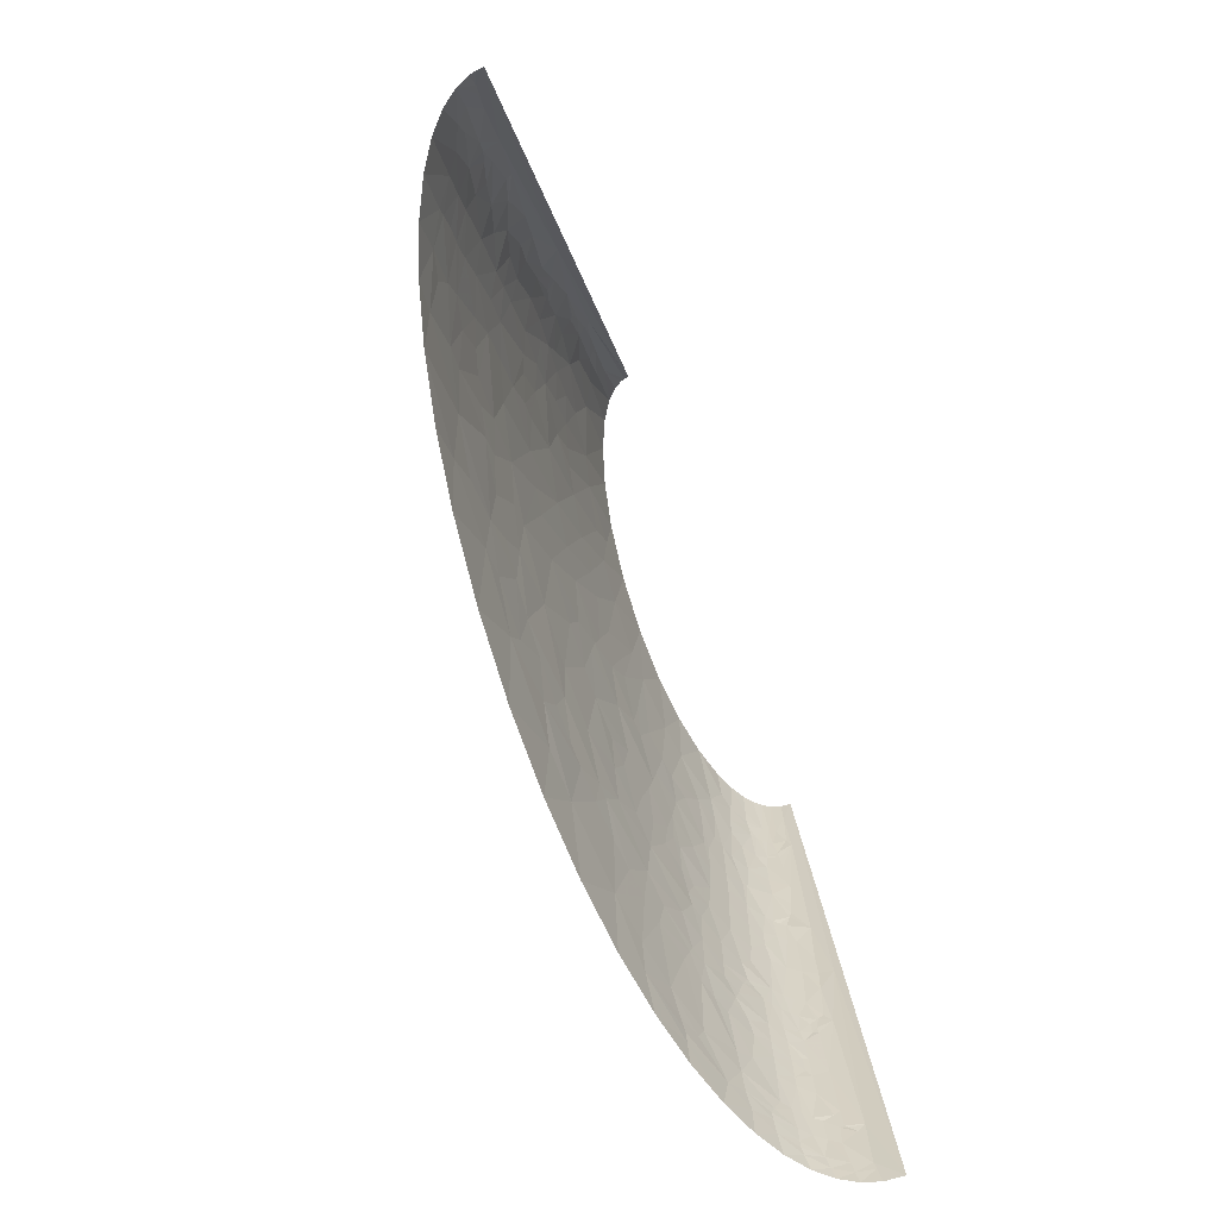
<metadata>
{"format":"obj","ext":"obj","renderer":"f3d","projection":"perspective","resolution":1024,"background":"white","views":[{"elev":-77.9,"azim":110.8,"up":"+Y"}]}
</metadata>
<code>
v -237.8 55.39 28.09
v -240.9 57.52 16.79
v -240.9 51.13 23.01
v -235.5 54.33 33.5
v -239.3 38.35 35.12
v -233.7 38.35 43.65
v -228.2 57.52 43.25
v -236 57.52 30.55
v -231 67.11 34.77
v -223.4 57.52 49.19
v -220.1 86.28 42.52
v -231.9 71.9 30.44
v -227.8 86.28 30.32
v -219.5 115 30.05
v -187.9 23.97 83.04
v -207.8 19.17 72.69
v -194.1 0 84.68
v -165.7 28.76 92.04
v -180.2 38.35 83.98
v -166.6 0 96.76
v -203.2 31.96 72.73
v -200.9 38.35 72.73
v -218.3 38.35 60.01
v -202 44.74 70.56
v -173.4 57.52 83.5
v -204 57.52 66.21
v -211.4 57.52 60.53
v -209.8 86.28 53.73
v -197.2 86.28 63.96
v -207.2 95.87 53.34
v -217.8 57.52 54.87
v -214.7 105.5 42.03
v -210.7 108.7 45.68
v -201.9 115 52.54
v -125.3 19.17 106.8
v -132.5 0 107.8
v -91.29 0 117.4
v -72.27 28.76 116.7
v -211.9 115 41.78
v -209.2 124.6 41.55
v -203.7 143.8 41.08
v -196.5 134.2 51.78
v -121.8 28.76 106.2
v -207 121.4 45.29
v -133 43.14 100.8
v -136.4 57.52 97.48
v -98.41 57.52 107.4
v -192.1 105.5 62.9
v -178.6 86.28 75.31
v -175.2 115 71.26
v -113.9 38.35 106.7
v -189.6 115 62.36
v -207.2 158.2 29.58
v -208 172.6 17.61
v -205 156.6 34.02
v -199.6 153.4 42.53
v -205.3 163 30.45
v -187 124.6 61.84
v -181.8 143.8 60.79
v -202.3 166.2 33.78
v -195.8 172.6 40.09
v -203.6 174.7 27.19
v -195.5 191.7 32.64
v -204.3 179 22.91
v -203.1 172.6 29.31
v -191.7 148.6 51.98
v -179.9 172.6 55.07
v -185.9 172.6 50.18
v -168.4 129.4 71.96
v -151.8 115 82.28
v -153.9 134.2 77.93
v -138.3 115 87.36
v -122.2 143.8 87.91
v -154.8 143.8 75.76
v -155.6 153.4 73.58
v -156.8 172.6 69.24
v -173.6 172.6 59.56
v -140.9 158.2 78.97
v -137.7 172.6 77.72
v -114.6 172.6 85.6
v -108 143.8 91.99
v -89.38 172.6 92.19
v -96.54 201.3 86.08
v -107.9 201.3 82.98
v -71.15 143.8 100.2
v -106.6 134.2 93.84
v -71.51 115 104.3
v -50.37 115 107.7
v -130.7 199.7 75.67
v -151.2 198.1 67.01
v -112 230.1 77.07
v -135.2 230.1 68.4
v -158.1 263.6 48.27
v -166.6 268.4 39.5
v -161.8 249.3 49.19
v -147.7 258.8 56.37
v -155.8 287.6 43.79
v -45.46 153.4 102.9
v -27.66 115 110.6
v 18.78 143.8 110.4
v 6.469 172.6 105.6
v -166.9 300.4 26.83
v -160.5 287.6 39.52
v -153.4 326 34.36
v -168.1 287.6 30.69
v -164.6 287.6 35.16
v -176.3 287.6 13.65
v -166.2 306.8 24.91
v -163.5 319.6 23
v -157.8 345.1 19.33
v -43.09 172.6 100.5
v -141.2 287.6 53.98
v -127.5 268.4 64.68
v -137.1 316.4 50.12
v -132.8 316.4 52.65
v -118.4 306.8 61.56
v -123.6 287.6 62.82
v -40.54 191.7 98.15
v -90.22 210.9 86.19
v -54.02 230.1 90.65
v -35.66 230.1 93.35
v 207.9 71.9 114.8
v 169.5 57.52 120.7
v 230.8 57.52 114.3
v 243.3 86.28 107.7
v 194.2 115 109.3
v -149.8 370.7 20.61
v -142.9 364.3 32.82
v -144.8 402.6 9.029
v -15.7 201.3 99.69
v 21.96 201.3 102.5
v 14.05 230.1 97.97
v -15.21 230.1 95.69
v -103.6 287.6 70.34
v -96.4 316.4 67.95
v -108.5 258.8 73.49
v -81.5 287.6 76.61
v -90.93 316.4 69.61
v -145.8 383.5 21.16
v -143.5 389.9 21.89
v -136.1 402.6 27.04
v -138.8 402.6 23.26
v -142.1 409 12.23
v 389.9 19.17 87.54
v 371.2 0 97.43
v 411.9 0 84.77
v 425.1 28.76 71.93
v 405.1 38.35 77.42
v 362.4 57.52 87.2
v 320 57.52 98.4
v -52.23 287.6 82.64
v -21.68 306.8 84.2
v -51.67 316.4 78.57
v -68.84 258.8 83.75
v -60.41 258.8 85.37
v -51.1 258.8 86.98
v -21.02 287.6 86.98
v -19.23 268.4 89.88
v -120.7 415.4 37.76
v -125.5 402.6 37.43
v -107 402.6 48.7
v -129.5 421.8 27.95
v -129.4 402.6 34.13
v -104 421.8 46.42
v 345.8 71.9 88.84
v 367.7 86.28 78.76
v 333.2 115 82.89
v 313.8 115 88.18
v 292.8 115 93.18
v -118.4 421.8 37.89
v -93.11 378.7 58.73
v -84.14 402.6 57.76
v -110.6 383.5 50.71
v -108.1 345.1 58.92
v -98.43 345.1 62.53
v -72.95 373.9 65.53
v -115.3 434.6 36.94
v -109.2 460.2 35.03
v -116.2 460.2 29.2
v -97.8 460.2 41.95
v 278.1 129.4 93.56
v 299.7 143.8 85.76
v 253.8 115 100.9
v 263.6 172.6 88.32
v 237 158.2 96.02
v 207.3 143.8 103
v 218.3 172.6 96.49
v 446.9 34.62 59.49
v 445 0 71.51
v 470.8 0 58.17
v 463.9 40.48 46.58
v 442.3 42.25 59.39
v 401.2 57.52 73.84
v 450.9 60.72 47.17
v 433.2 57.52 59.14
v 423 71.01 60.01
v 390.9 76.69 72.72
v 439.7 78.82 47.36
v 417.9 77.76 60.42
v 410.7 90.19 60.08
v 417.3 115 47.56
v 396.2 115 59.34
v 370.6 115 70.42
v 475.9 39.41 37.16
v 491.4 25.56 29.2
v 485.4 38.35 27.5
v 464.1 63.91 34.82
v 489.9 0 45.15
v 499.4 22.37 20.16
v 505.1 19.17 10.96
v 494.3 38.35 10.93
v 489.6 38.35 21.39
v 511.7 0 20.93
v 446 87.35 38.69
v 463.8 78.82 25.3
v 450.1 95.87 30.02
v 436.1 115 32.98
v 375.8 148.6 58.76
v 357.7 172.6 59.82
v 355.7 143.8 68.51
v 392.2 153.4 48.58
v 379.6 172.6 48.95
v 278.8 244.5 69.82
v 259.2 230.1 77.99
v 292.6 230.1 68.96
v 249.1 287.6 68.61
v 295 258.8 61.28
v 379.7 196.5 39.65
v 366.9 191.7 49.36
v 362 230.1 37.88
v 389.1 201.3 29.72
v 397 172.6 37.47
v 401.8 182.1 28.2
v 415.3 153.4 31.41
v 419.3 166.2 17.2
v 403.6 191.7 18.98
v 313.1 263.6 52.98
v 295.1 287.6 53.77
v 325.9 230.1 57.05
v 341.6 230.1 49.88
v 328 268.4 44.29
v 277.2 316.4 53.09
v 275.1 345.1 46.02
v 254.6 345.1 53.97
v 253.1 316.4 61.22
v 297.7 316.4 44.22
v 358.3 254 29.65
v 342.9 258.8 39.01
v 373.8 230.1 28.27
v 356.2 258.8 28.99
v 361.2 255.6 26
v 370.1 249.3 19.85
v 365.5 258.8 18.64
v 350.7 268.4 28.85
v 339.8 287.6 28.54
v 351.2 287.6 15.33
v -193.9 230.1 6.089
v -129.4 460.2 0
v -258.7 0 0
v 323.5 311.6 30.27
v 330.6 316.4 21.02
v 312.9 306.8 39.35
v 314.7 345.1 20.21
v 296.5 345.1 34.99
v 295.2 364.3 27.9
v 255 402.6 38.02
v 272.4 402.6 27.78
v 291.7 383.5 21.06
v 297.3 383.5 14.22
v 300.7 383.5 7.281
v 274.8 421.8 15.02
v 308.6 364.3 13.57
v 274.6 412.2 21.36
v -240.4 9.587 46.29
v -245.9 19.17 33.2
v -249.2 9.587 32.19
v -244.4 0 44.93
v -232.2 0 58.63
v -236 19.17 48.25
v -226.9 38.35 51.89
v 161.1 79.09 118
v 113.8 86.28 119.4
v 136.4 115 114.1
v 165.5 115 112.1
v -140.9 378.7 30.14
v -133.8 373.9 38.44
v -139.6 381.9 30.41
v -133 402.6 30.66
v -226.3 12.78 60.29
v -215.7 0 71.91
v -223.4 19.17 61.08
v -221.7 25.56 60.72
v 387.1 230.1 7.505
v 517.5 0 0
v 258.7 460.2 0
v 472.7 76.69 10.84
v 450.2 115 13.12
v 321.6 345.1 9.371
v 258.4 460.2 3.724
v -103.5 115 97.56
v -123.4 115 92.18
v -178.8 230.1 39.19
v -186.5 230.1 28.8
v -190.2 191.7 39.67
v -191.2 172.6 45.2
v -183.8 191.7 46.45
v -169.2 230.1 48.36
v -22.09 57.52 119.3
v 26.98 115 114.9
v -3.467 115 112.9
v -42.84 0 125.1
v 12.52 0 130.3
v -176.4 191.7 52.79
v 48.97 57.52 123.8
v 73.74 0 132.5
v 53.81 115 115.7
v -172 268.4 33.3
v -176.3 268.4 26.88
v 89.05 57.52 124.2
v 138.9 0 131.3
v 205.3 0 126.6
v 269.7 0 118.6
v -133.2 421.8 23.17
v -121.9 460.2 22.79
v -126.1 460.2 15.8
v -136.1 421.8 18.1
v 160.6 172.6 103.5
v 178.8 230.1 92.21
v 129.6 230.1 97.01
v 212.2 230.1 87.37
v 232.4 230.1 83.74
v -41.4 402.6 67.84
v -26.12 460.2 61.92
v -57.89 460.2 56.06
v 503.2 0 32.7
v -14.25 402.6 71.48
v 12.48 460.2 65.49
v -22.74 345.1 78.66
v 1.368 345.1 80.96
v -38.87 345.1 76.51
v 147.3 287.6 86.43
v 139 345.1 78.02
v 118.5 345.1 80.03
v 174.1 287.6 83.19
v 167.3 345.1 74.32
v 29.79 402.6 74.3
v 56.53 460.2 66.08
v 23.18 345.1 82.21
v 50.72 345.1 82.81
v 449.9 102.3 25.93
v 448 115 17.86
v 207.9 287.6 77.73
v 200.8 345.1 68.35
v 54.62 402.6 74.49
v 64.52 345.1 82.72
v 89.44 345.1 81.94
v 98.38 402.6 72.67
v 103.1 460.2 63.27
v 133.5 402.6 69.23
v 158.6 402.6 65.62
v 193.8 402.6 58.63
v 222.6 345.1 63.36
v 183.3 460.2 49.35
v 147.9 460.2 57.13
v 218 402.6 52.15
v 236.6 345.1 59.61
v 211.7 460.2 40.25
v 232.6 460.2 30.69
v 246.5 460.2 21.33
v 319.3 345.1 13.99
v 320.5 345.1 11.68
v 253.9 460.2 13.46
v 257.3 460.2 7.438
v -253.3 12.78 17.85
v -257.4 0 15.94
v -252.6 0 30.73
v -251.3 19.17 18.77
v -166.1 76.69 83.2
v -196.4 210.9 19.58
v -61.26 57.52 114.3
v -194.7 217.3 18.98
v -191.5 230.1 17.78
v -164.2 179 63.97
v -186.2 249.3 17.22
v -159.3 182.1 66.04
v -156.7 210.9 61.46
v -154.5 230.1 58.56
v -93.15 230.1 82.51
v -77.76 230.1 86.15
v 73.13 115 115.9
v 101.7 115 115.6
v 30.77 143.8 111
v 62.92 172.6 107.6
v -147.9 345.1 33.89
v -132.7 345.1 46.34
v 297.1 28.76 108.8
v 323.5 0 108.9
v 98.58 143.8 111.4
v -127.7 326 53.45
v -117.6 345.1 54.77
v 277.1 57.52 107.2
v 70.05 230.1 99.35
v 36.96 230.1 98.98
v 222.5 115 105.8
v -83.09 345.1 67.3
v -58.95 345.1 73.01
v -133.9 441 9.065
v -128.6 460.2 8.21
v 112.2 172.6 106.7
v 94.5 230.1 98.84
v -122.8 373.9 46.1
v 15.85 258.8 94.03
v 44.82 287.6 90.99
v 351.1 115 77.36
v 9.027 316.4 85.53
v -92.32 431.4 49.9
v -82.69 460.2 48.6
v 22 316.4 86.22
v 96.18 268.4 93.09
v 304.4 172.6 78.38
v 122.6 258.8 93.07
v 96.71 287.6 90.21
v 68.4 316.4 86.85
v 94.32 306.8 87.45
v 509.2 12.78 9.159
v 515.9 0 10.92
v 517.1 0 5.465
v 332.9 172.6 69.5
v 476.8 59.65 22.38
v 470.4 70.3 22.84
v 310.2 201.3 70.13
v 313.3 230.1 61.99
v 462.7 86.28 20.6
v 449.2 115 15.49
v 417.4 134.2 39.39
v 434.1 134.2 22.58
v 379.2 230.1 22.36
v 395.5 204.5 20.16
v 141.9 431.4 63.21
v 320.9 287.6 41.61
v 256.3 373.9 45.86
v 331.6 316.4 19.83
v 332.6 316.4 18.63
v 328.8 326 16.26
f 1 2 3
f 4 3 5
f 4 5 6
f 4 6 7
f 4 1 3
f 8 2 1
f 8 1 4
f 9 4 7
f 9 8 4
f 9 7 10
f 9 10 11
f 12 8 9
f 12 9 11
f 12 2 8
f 13 14 2
f 13 2 12
f 13 12 11
f 15 16 17
f 15 18 19
f 15 17 20
f 15 21 16
f 15 19 21
f 15 20 18
f 22 21 19
f 22 23 21
f 24 22 19
f 24 25 26
f 24 23 22
f 24 19 25
f 24 27 23
f 24 26 27
f 28 29 30
f 28 27 29
f 28 30 11
f 28 11 10
f 28 10 31
f 28 31 27
f 32 14 13
f 32 13 11
f 32 11 30
f 33 32 30
f 33 30 34
f 35 20 36
f 35 36 37
f 35 37 38
f 35 18 20
f 39 14 32
f 39 32 33
f 40 41 14
f 40 42 41
f 40 14 39
f 43 18 35
f 43 35 38
f 44 33 34
f 44 34 42
f 44 39 33
f 44 42 40
f 44 40 39
f 45 18 43
f 45 46 18
f 45 47 46
f 48 30 29
f 48 29 49
f 48 49 50
f 48 34 30
f 51 43 38
f 51 45 43
f 51 47 45
f 51 38 47
f 52 48 50
f 52 34 48
f 53 14 41
f 53 54 14
f 55 41 56
f 55 53 41
f 57 54 53
f 57 53 55
f 58 42 34
f 58 34 52
f 58 59 42
f 58 52 50
f 60 56 61
f 60 55 56
f 60 57 55
f 62 63 64
f 62 54 57
f 62 64 54
f 65 60 61
f 65 63 62
f 65 57 60
f 65 62 57
f 65 61 63
f 66 59 67
f 66 41 42
f 66 56 41
f 66 68 56
f 66 42 59
f 66 67 68
f 69 50 70
f 69 59 58
f 69 58 50
f 71 69 70
f 71 72 73
f 71 70 72
f 74 71 73
f 74 69 71
f 74 59 69
f 75 76 77
f 75 77 59
f 75 59 74
f 78 75 74
f 78 76 75
f 78 79 76
f 78 74 73
f 80 81 82
f 80 83 84
f 80 82 83
f 80 79 78
f 80 78 73
f 80 73 81
f 85 82 81
f 85 86 87
f 85 87 88
f 85 81 86
f 89 90 79
f 89 79 80
f 89 84 91
f 89 91 92
f 89 80 84
f 89 92 90
f 93 94 95
f 93 95 96
f 93 97 94
f 98 88 99
f 98 99 100
f 98 82 85
f 98 85 88
f 98 100 101
f 102 103 104
f 102 105 106
f 102 106 103
f 102 107 105
f 108 107 102
f 108 102 104
f 109 108 104
f 109 107 108
f 109 110 107
f 109 104 110
f 111 98 101
f 111 82 98
f 112 97 93
f 112 96 113
f 112 93 96
f 112 114 97
f 112 115 114
f 112 116 115
f 112 113 117
f 112 117 116
f 118 83 82
f 118 119 83
f 118 111 101
f 118 120 119
f 118 82 111
f 118 121 120
f 122 123 124
f 122 125 126
f 122 124 125
f 127 110 128
f 127 129 110
f 130 101 131
f 130 121 118
f 130 118 101
f 130 132 133
f 130 131 132
f 130 133 121
f 134 135 116
f 134 113 136
f 134 136 137
f 134 117 113
f 134 137 138
f 134 138 135
f 134 116 117
f 139 129 127
f 140 129 139
f 140 141 142
f 140 143 129
f 140 142 143
f 144 145 146
f 144 146 147
f 144 148 149
f 144 147 148
f 144 150 145
f 144 149 150
f 151 152 153
f 151 153 137
f 151 137 154
f 151 154 155
f 151 155 156
f 151 157 152
f 151 158 157
f 151 156 158
f 159 160 161
f 159 162 163
f 159 163 160
f 159 161 164
f 165 149 166
f 165 166 167
f 165 168 169
f 165 150 149
f 165 169 150
f 165 167 168
f 170 162 159
f 170 159 164
f 171 172 173
f 171 174 175
f 171 173 174
f 171 175 176
f 171 176 172
f 177 178 179
f 177 180 178
f 177 164 180
f 177 170 164
f 177 162 170
f 177 179 162
f 181 168 182
f 181 169 168
f 181 183 169
f 181 182 184
f 185 186 183
f 185 187 186
f 185 183 181
f 185 184 187
f 185 181 184
f 188 189 190
f 188 147 189
f 188 190 191
f 192 193 147
f 192 194 195
f 192 195 193
f 192 191 194
f 192 147 188
f 192 188 191
f 196 195 194
f 196 197 193
f 196 193 195
f 196 194 198
f 199 196 198
f 199 197 196
f 200 201 202
f 200 198 201
f 200 203 197
f 200 202 203
f 200 199 198
f 200 197 199
f 204 205 206
f 204 206 207
f 204 208 205
f 204 191 208
f 204 207 194
f 204 194 191
f 209 210 211
f 209 212 205
f 209 213 210
f 209 205 213
f 209 211 212
f 214 207 215
f 214 215 216
f 214 201 198
f 214 216 217
f 214 198 207
f 214 217 201
f 218 219 220
f 218 220 202
f 218 202 221
f 218 222 219
f 218 221 222
f 223 224 225
f 223 226 224
f 223 227 226
f 223 225 227
f 228 229 222
f 228 230 229
f 228 231 230
f 228 222 232
f 233 231 228
f 233 228 232
f 233 234 235
f 233 236 231
f 233 235 236
f 233 232 234
f 237 238 227
f 237 227 239
f 237 240 241
f 237 241 238
f 237 239 240
f 242 243 244
f 242 244 245
f 242 246 243
f 242 245 238
f 242 238 246
f 247 248 230
f 247 230 249
f 250 248 247
f 251 250 247
f 251 247 249
f 251 249 252
f 251 252 253
f 254 248 250
f 254 251 253
f 254 255 248
f 254 250 251
f 254 253 256
f 254 256 255
f 257 258 259
f 260 255 261
f 260 262 255
f 260 263 264
f 260 264 262
f 260 261 263
f 265 264 263
f 265 266 264
f 265 267 266
f 265 268 267
f 265 263 268
f 269 270 271
f 269 272 270
f 269 268 272
f 269 271 273
f 269 273 268
f 274 275 276
f 274 277 278
f 274 276 277
f 279 275 274
f 279 280 6
f 279 6 275
f 281 282 123
f 281 283 282
f 281 284 283
f 281 126 284
f 281 122 126
f 281 123 122
f 285 127 128
f 285 139 127
f 285 128 286
f 287 286 163
f 287 163 288
f 287 140 139
f 287 285 286
f 287 139 285
f 287 141 140
f 287 288 141
f 289 278 290
f 289 279 274
f 289 274 278
f 289 290 16
f 291 289 16
f 291 279 289
f 292 16 21
f 292 280 279
f 292 21 23
f 292 291 16
f 292 23 280
f 292 279 291
f 293 294 295
f 293 296 294
f 293 297 296
f 298 293 295
f 270 298 295
f 270 295 299
f 10 6 280
f 10 7 6
f 31 280 23
f 31 10 280
f 27 31 23
f 46 300 301
f 47 300 46
f 47 87 300
f 63 302 303
f 304 302 63
f 304 61 305
f 304 63 61
f 306 307 302
f 306 302 304
f 306 305 68
f 306 304 305
f 308 309 310
f 308 99 88
f 308 311 312
f 308 310 99
f 313 307 306
f 313 306 68
f 313 67 77
f 313 68 67
f 314 308 312
f 314 312 315
f 314 316 309
f 314 309 308
f 317 318 303
f 317 303 302
f 319 315 320
f 319 314 315
f 94 317 302
f 105 318 317
f 106 105 317
f 106 317 94
f 103 106 94
f 97 103 94
f 123 320 321
f 123 319 320
f 124 321 322
f 124 123 321
f 323 324 325
f 323 142 141
f 323 326 142
f 323 325 326
f 162 179 324
f 162 288 163
f 162 324 323
f 162 141 288
f 162 323 141
f 327 328 329
f 187 330 328
f 187 328 327
f 187 331 330
f 332 333 334
f 332 334 172
f 205 208 335
f 205 335 213
f 336 337 333
f 336 333 332
f 336 338 339
f 336 340 338
f 336 332 340
f 212 206 205
f 341 342 343
f 344 345 342
f 344 341 328
f 344 328 330
f 344 342 341
f 346 347 337
f 346 348 349
f 346 336 339
f 346 339 348
f 346 337 336
f 350 217 216
f 350 351 217
f 352 344 330
f 352 331 224
f 352 345 344
f 352 353 345
f 352 330 331
f 354 347 346
f 354 346 349
f 354 355 356
f 354 349 355
f 226 353 352
f 226 352 224
f 357 347 354
f 357 343 342
f 357 358 347
f 357 354 356
f 357 356 343
f 359 342 345
f 359 357 342
f 359 358 357
f 360 359 345
f 360 345 353
f 361 353 362
f 361 363 364
f 361 360 353
f 365 362 366
f 365 366 244
f 365 367 363
f 365 363 361
f 365 361 362
f 266 367 365
f 266 368 367
f 267 369 368
f 267 368 266
f 272 298 270
f 272 370 371
f 272 371 298
f 272 263 370
f 271 372 369
f 271 270 299
f 271 373 372
f 271 299 373
f 374 259 375
f 374 375 376
f 377 259 374
f 3 377 5
f 2 377 3
f 2 257 259
f 2 259 377
f 16 290 17
f 25 19 18
f 25 18 46
f 29 27 26
f 49 70 50
f 49 26 25
f 49 29 26
f 378 25 46
f 378 70 49
f 378 46 301
f 378 72 70
f 378 301 72
f 378 49 25
f 54 2 14
f 54 257 2
f 38 311 308
f 38 37 311
f 56 305 61
f 56 68 305
f 59 77 67
f 379 257 54
f 379 63 303
f 379 64 63
f 379 54 64
f 380 308 88
f 380 38 308
f 380 88 87
f 380 87 47
f 380 47 38
f 381 303 382
f 381 382 257
f 381 257 379
f 381 379 303
f 383 313 77
f 76 383 77
f 384 382 303
f 384 303 318
f 384 257 382
f 385 313 383
f 385 76 79
f 385 383 76
f 73 72 301
f 86 73 301
f 86 301 300
f 86 300 87
f 81 73 86
f 90 385 79
f 90 313 385
f 386 313 90
f 386 92 387
f 386 90 92
f 386 307 313
f 386 387 307
f 107 318 105
f 107 384 318
f 107 257 384
f 95 94 302
f 95 302 307
f 95 307 387
f 96 387 92
f 96 95 387
f 119 84 83
f 119 388 91
f 119 91 84
f 119 120 389
f 119 389 388
f 282 390 316
f 282 314 319
f 282 283 391
f 282 391 390
f 282 319 123
f 282 316 314
f 100 310 309
f 100 99 310
f 113 96 92
f 392 100 309
f 392 316 390
f 392 309 316
f 104 103 97
f 136 91 388
f 136 92 91
f 136 113 92
f 101 100 392
f 101 392 393
f 394 104 395
f 394 110 104
f 114 104 97
f 114 395 104
f 396 322 397
f 396 397 145
f 396 145 150
f 396 124 322
f 129 107 110
f 129 258 257
f 129 257 107
f 398 391 283
f 398 284 327
f 398 283 284
f 398 392 390
f 398 393 392
f 398 390 391
f 128 110 394
f 128 394 395
f 399 116 174
f 399 400 395
f 399 174 400
f 399 395 114
f 399 114 115
f 399 115 116
f 154 137 136
f 154 388 389
f 154 136 388
f 155 154 389
f 155 389 120
f 401 396 150
f 401 124 396
f 143 142 326
f 131 393 402
f 131 101 393
f 131 403 132
f 131 402 403
f 156 120 121
f 156 155 120
f 125 404 126
f 125 183 404
f 125 169 183
f 125 150 169
f 125 401 150
f 125 124 401
f 286 128 395
f 286 160 163
f 135 174 116
f 135 175 174
f 135 405 175
f 138 406 405
f 138 405 135
f 407 408 258
f 407 325 408
f 407 258 129
f 407 143 326
f 407 129 143
f 407 326 325
f 409 402 393
f 409 393 398
f 409 398 327
f 409 410 402
f 409 329 410
f 409 327 329
f 411 395 400
f 411 286 395
f 411 160 286
f 158 156 121
f 158 121 133
f 173 160 411
f 173 411 400
f 173 400 174
f 412 158 133
f 412 402 413
f 412 133 132
f 412 132 403
f 412 403 402
f 186 327 284
f 186 284 126
f 186 126 404
f 186 404 183
f 186 187 327
f 157 158 412
f 157 412 413
f 153 340 406
f 153 338 340
f 153 138 137
f 153 406 138
f 147 146 189
f 161 173 172
f 161 160 173
f 152 338 153
f 193 149 148
f 193 148 147
f 176 332 172
f 176 175 405
f 176 405 406
f 176 406 340
f 176 340 332
f 164 161 172
f 166 203 414
f 166 414 167
f 197 149 193
f 197 166 149
f 197 203 166
f 415 157 413
f 415 338 152
f 415 339 338
f 415 348 339
f 415 152 157
f 416 417 180
f 416 334 417
f 416 180 164
f 416 164 172
f 416 172 334
f 418 415 413
f 418 348 415
f 418 349 348
f 182 168 167
f 419 402 410
f 419 413 402
f 184 224 331
f 184 182 420
f 184 420 224
f 184 331 187
f 421 328 341
f 421 329 328
f 421 419 410
f 421 410 329
f 191 190 208
f 422 421 341
f 422 413 419
f 422 419 421
f 423 418 413
f 423 356 355
f 423 349 418
f 423 413 422
f 423 355 349
f 424 341 343
f 424 422 341
f 424 423 422
f 424 356 423
f 424 343 356
f 198 194 207
f 220 414 203
f 220 182 167
f 220 167 414
f 220 420 182
f 220 203 202
f 425 213 426
f 425 426 427
f 425 427 294
f 210 213 425
f 428 220 219
f 428 420 220
f 429 206 212
f 429 207 206
f 211 429 212
f 211 294 296
f 211 425 294
f 211 210 425
f 211 296 429
f 430 207 429
f 430 429 296
f 431 219 239
f 431 432 225
f 431 428 219
f 431 225 224
f 431 239 432
f 431 224 420
f 431 420 428
f 215 207 430
f 433 215 430
f 433 297 434
f 433 430 296
f 433 216 215
f 433 350 216
f 433 351 350
f 433 296 297
f 433 434 351
f 221 202 201
f 221 234 232
f 435 221 201
f 435 234 221
f 435 201 217
f 222 221 232
f 229 219 222
f 229 239 219
f 229 230 240
f 229 240 239
f 436 434 297
f 436 234 435
f 436 435 217
f 436 217 351
f 436 351 434
f 227 238 226
f 227 225 432
f 227 432 239
f 235 436 297
f 235 297 293
f 235 234 436
f 231 249 230
f 231 437 249
f 245 362 353
f 245 366 362
f 245 244 366
f 245 226 238
f 245 353 226
f 236 235 293
f 438 293 437
f 438 437 231
f 438 231 236
f 438 236 293
f 248 241 240
f 248 240 230
f 439 358 359
f 439 364 358
f 439 359 360
f 439 361 364
f 439 360 361
f 440 248 255
f 440 238 241
f 440 241 248
f 246 264 243
f 246 238 440
f 262 264 246
f 262 246 440
f 262 440 255
f 252 437 293
f 252 249 437
f 253 252 293
f 441 243 264
f 441 244 243
f 441 266 365
f 441 264 266
f 441 365 244
f 256 253 293
f 256 293 298
f 261 255 256
f 442 261 256
f 443 442 256
f 444 371 370
f 444 298 371
f 444 370 263
f 444 256 298
f 444 263 261
f 444 261 442
f 444 443 256
f 444 442 443
f 268 263 272
f 273 369 267
f 273 271 369
f 273 267 268
f 276 376 277
f 276 374 376
f 276 377 374
f 275 6 5
f 275 5 377
f 275 377 276

</code>
